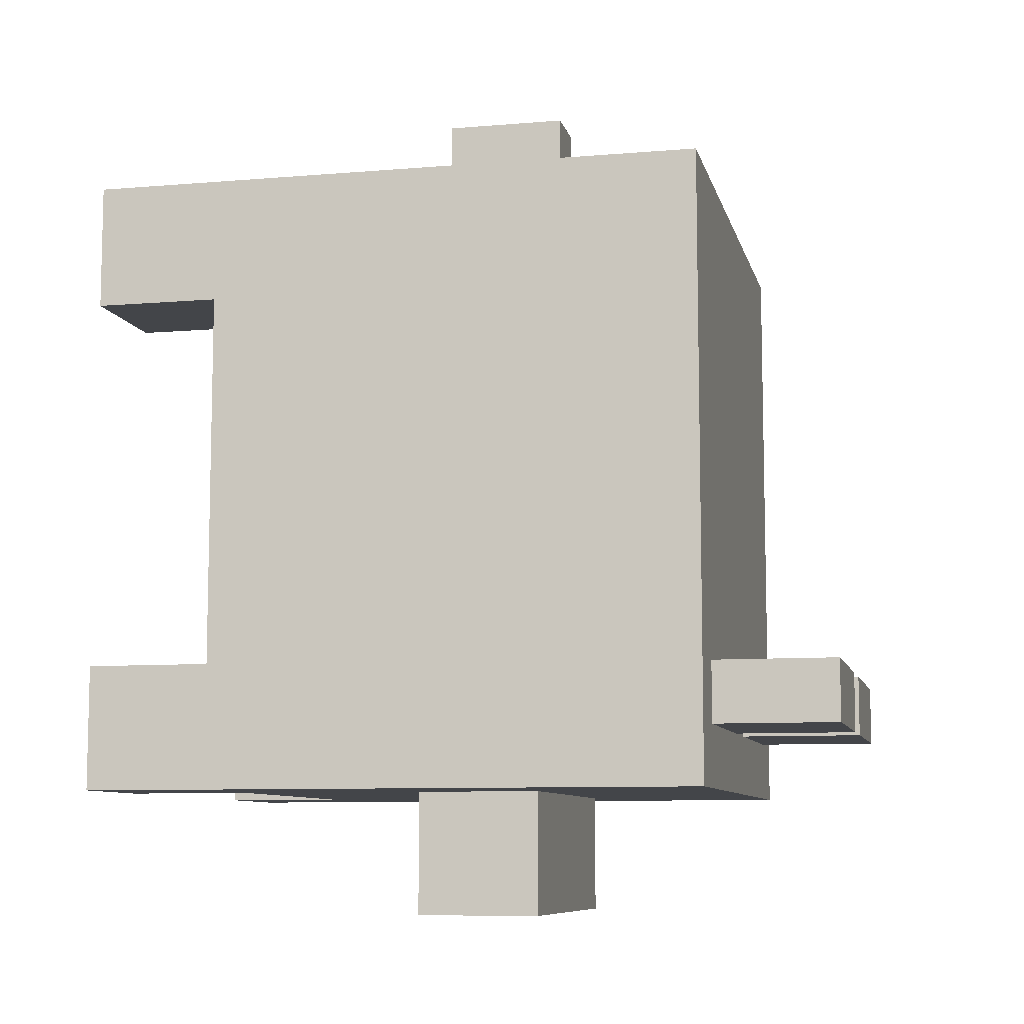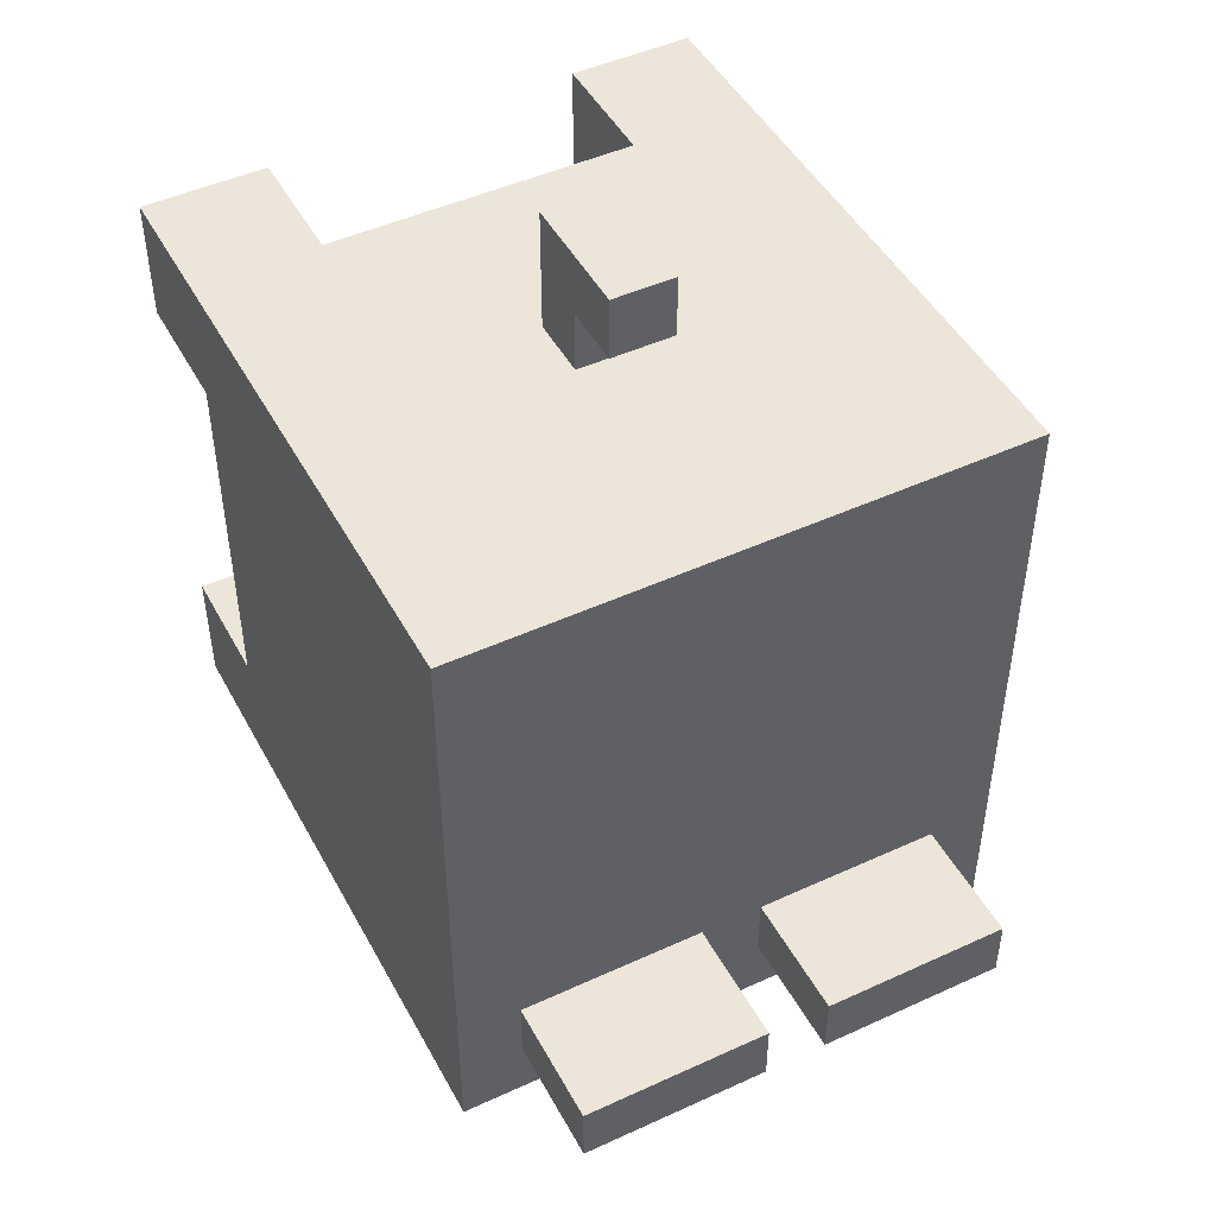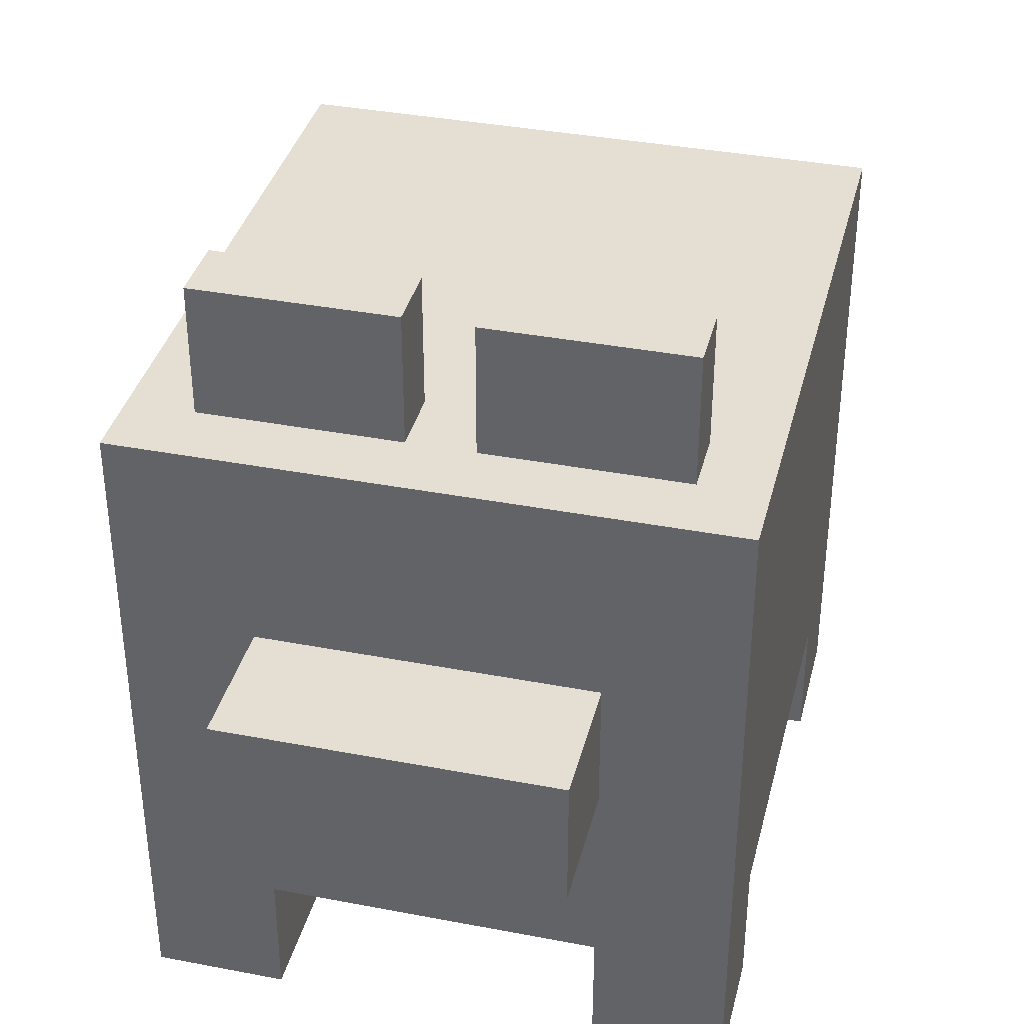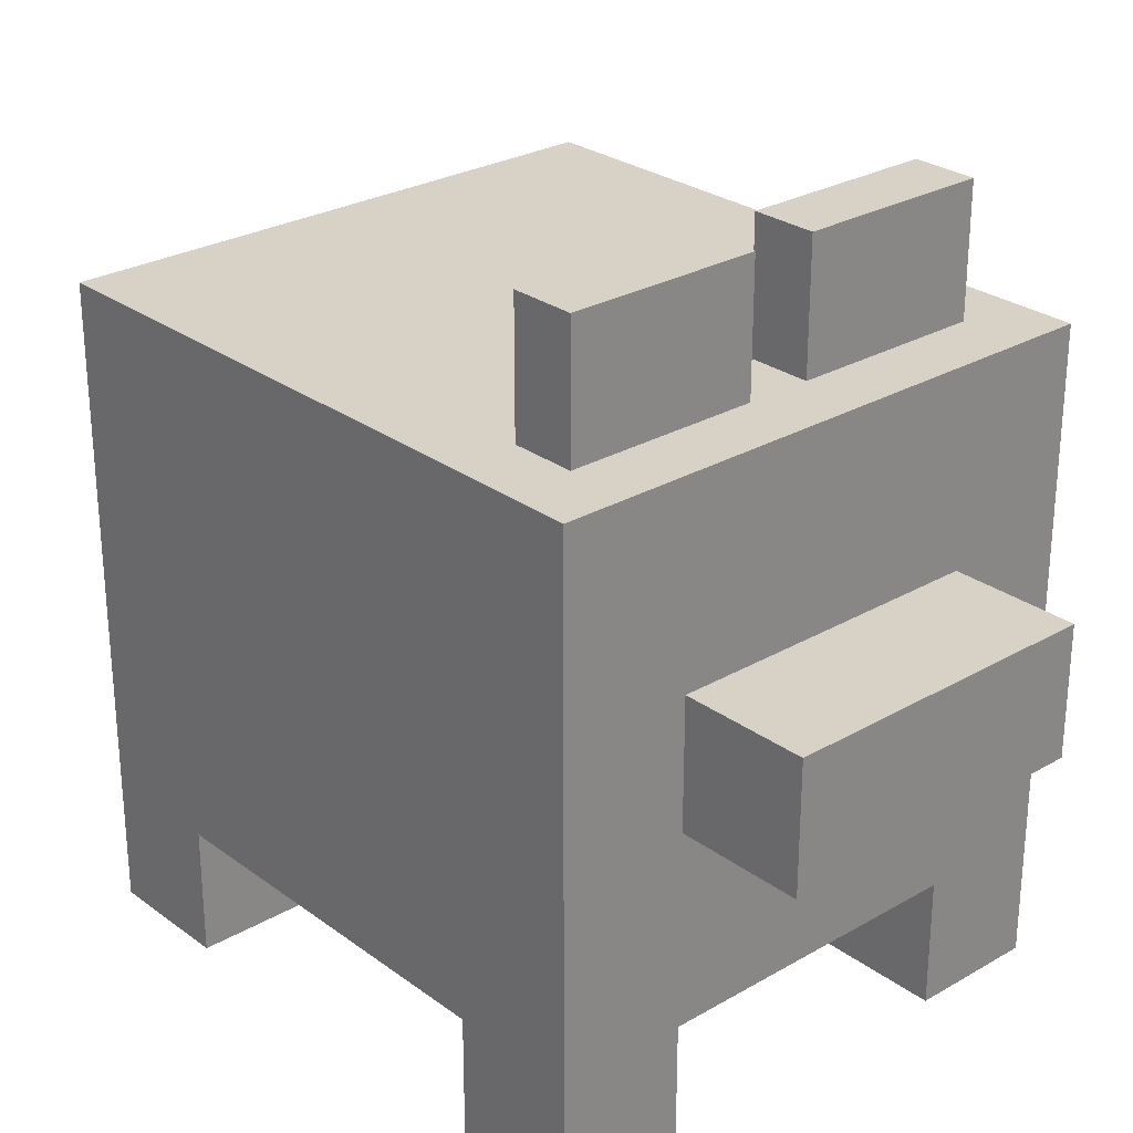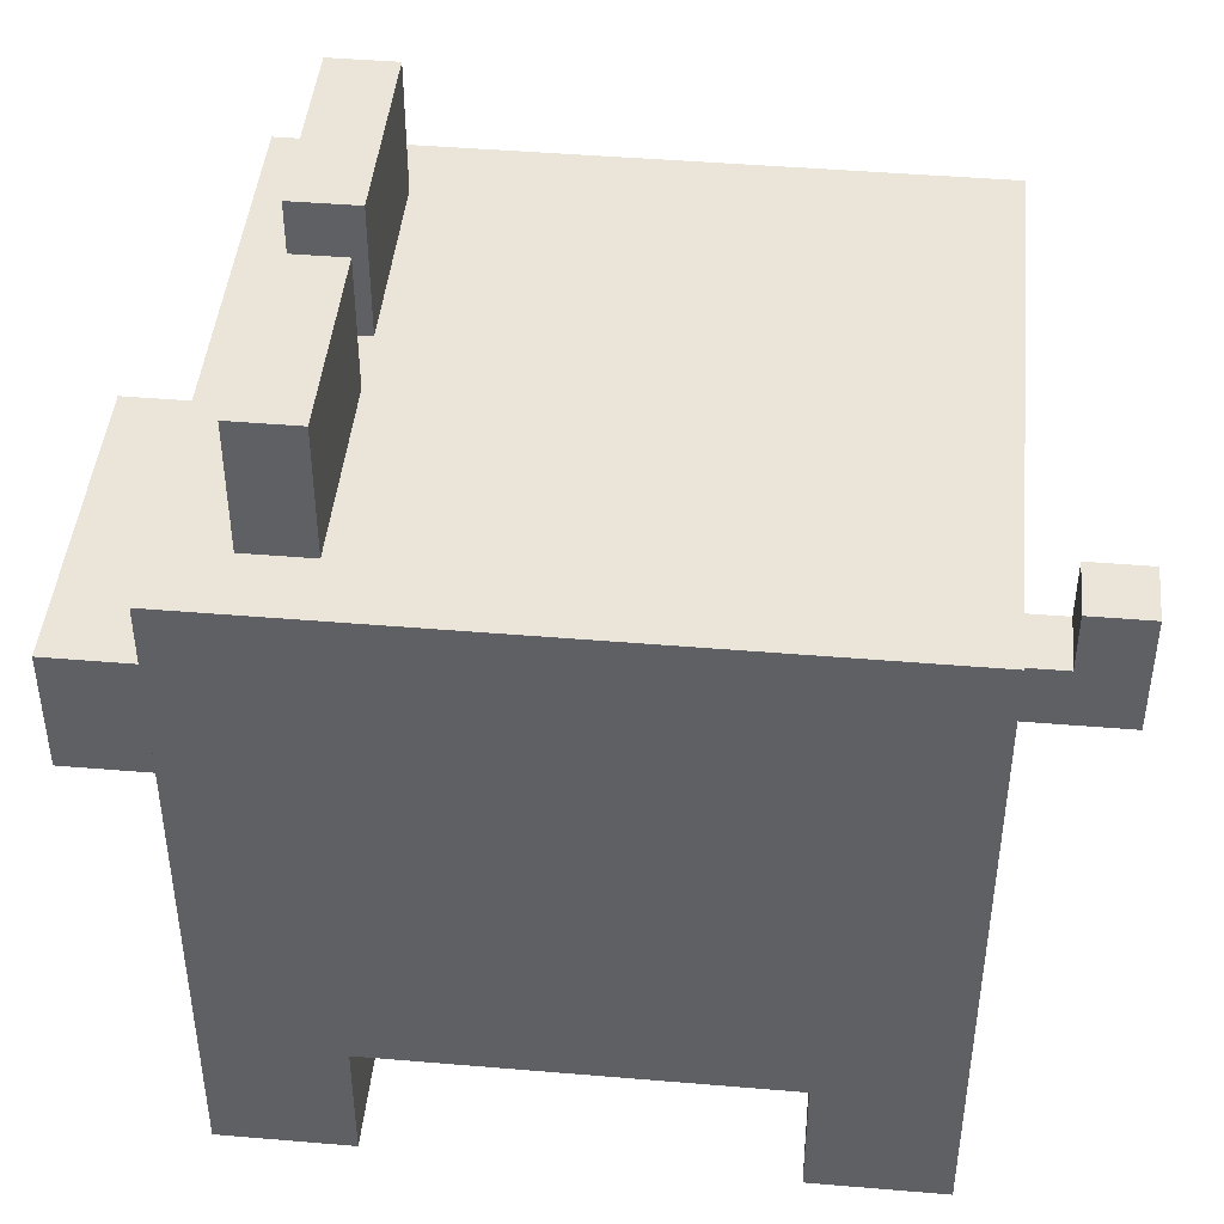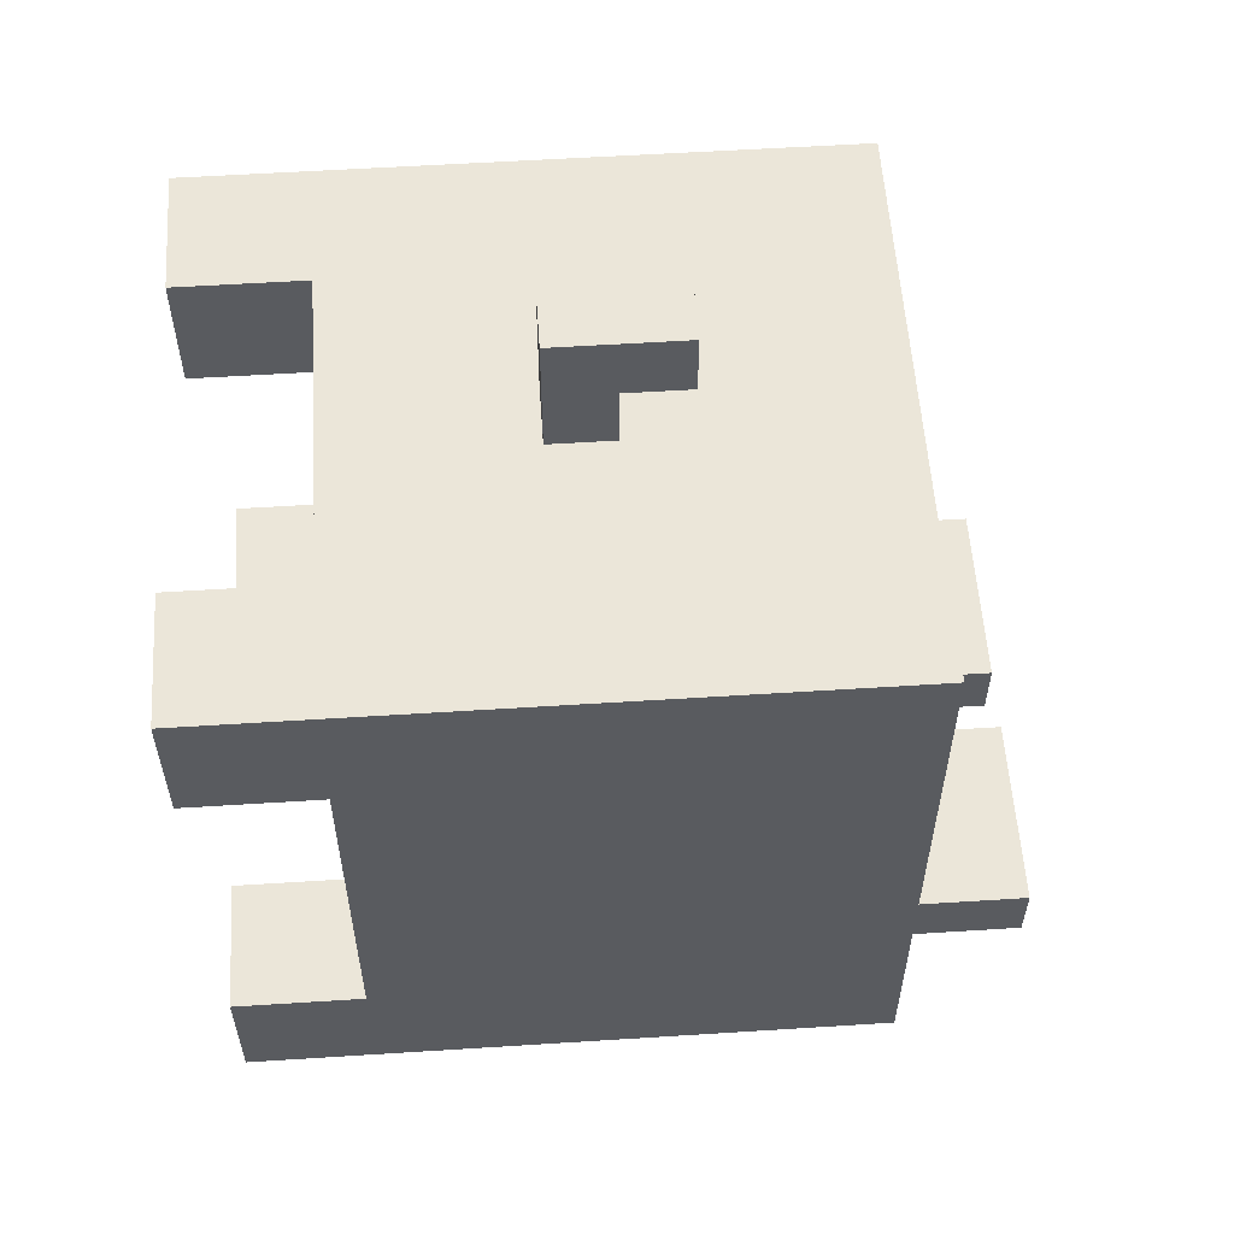
<metadata>
{"format":"obj","ext":"obj","renderer":"f3d","projection":"perspective","resolution":1024,"background":"white","views":[{"elev":-8.7,"azim":102.8,"up":"+Z"},{"elev":47.3,"azim":152.6,"up":"+Z"},{"elev":36.9,"azim":-166.1,"up":"+Y"},{"elev":27.2,"azim":138.3,"up":"+Y"},{"elev":44.6,"azim":-84.4,"up":"+Y"},{"elev":56.9,"azim":86.2,"up":"+Z"}]}
</metadata>
<code>
g animal-38
v -4.5 0 5
v -4.5 0 3
v -4.5 0 -3
v -4.5 0 -5
v -4.5 1 5
v -4.5 1 3
v -4.5 1 -3
v -4.5 1 -5
v -4.5 2 3
v -4.5 2 -3
v -4.5 4 -1
v -4.5 4 -3
v -4.5 5 2
v -4.5 5 -0
v -4.5 6 -0
v -4.5 6 -1
v -4.5 6 -3
v -4.5 7 3
v -4.5 7 2
v -4.5 8 3
v -4.5 8 -1
v -4.5 10 5
v -4.5 10 -5
v -3.5 10 -3
v -3.5 10 -4
v -3.5 12 -3
v -3.5 12 -4
v -2.5 5 -5
v -2.5 5 -7
v -2.5 7 -5
v -2.5 7 -7
v -0.5 5 7
v -0.5 5 5
v -0.5 6 6
v -0.5 6 5
v -0.5 7 7
v -0.5 7 6
v 0.5 10 -3
v 0.5 10 -4
v 0.5 12 -3
v 0.5 12 -4
v 2.5 0 5
v 2.5 0 3
v 2.5 0 -3
v 2.5 0 -5
v 2.5 1 5
v 2.5 1 3
v 2.5 1 -3
v 2.5 1 -5
v 2.5 2 5
v 2.5 2 3
v 2.5 2 -3
v 2.5 2 -5
v -2.5 0 5
v -2.5 0 3
v -2.5 0 -3
v -2.5 0 -5
v -2.5 1 5
v -2.5 1 3
v -2.5 1 -3
v -2.5 1 -5
v -2.5 2 5
v -2.5 2 3
v -2.5 2 -3
v -2.5 2 -5
v -0.5 10 -3
v -0.5 10 -4
v -0.5 12 -3
v -0.5 12 -4
v 0.5 5 7
v 0.5 5 5
v 0.5 6 6
v 0.5 6 5
v 0.5 7 7
v 0.5 7 6
v 2.5 5 -5
v 2.5 5 -7
v 2.5 7 -5
v 2.5 7 -7
v 3.5 10 -3
v 3.5 10 -4
v 3.5 12 -3
v 3.5 12 -4
v 4.5 0 5
v 4.5 0 3
v 4.5 0 -3
v 4.5 0 -5
v 4.5 1 5
v 4.5 1 3
v 4.5 1 -3
v 4.5 1 -5
v 4.5 2 3
v 4.5 2 -3
v 4.5 3 3
v 4.5 3 1
v 4.5 4 4
v 4.5 4 3
v 4.5 4 1
v 4.5 4 -0
v 4.5 5 5
v 4.5 5 4
v 4.5 5 -0
v 4.5 5 -1
v 4.5 7 5
v 4.5 7 4
v 4.5 7 -0
v 4.5 7 -1
v 4.5 8 4
v 4.5 8 3
v 4.5 8 1
v 4.5 8 -0
v 4.5 9 3
v 4.5 9 1
v 4.5 10 5
v 4.5 10 -5
v -0.5 5 7
v -0.5 7 7
v 0.5 5 7
v 0.5 7 7
v -4.5 0 5
v -4.5 1 5
v -4.5 10 5
v -2.5 0 5
v -2.5 1 5
v -2.5 2 5
v -0.5 5 5
v -0.5 6 5
v 0.5 5 5
v 0.5 6 5
v 2.5 0 5
v 2.5 1 5
v 2.5 2 5
v 3.5 5 5
v 3.5 7 5
v 4.5 0 5
v 4.5 1 5
v 4.5 5 5
v 4.5 7 5
v 4.5 10 5
v -4.5 0 -3
v -4.5 1 -3
v -4.5 2 -3
v -3.5 10 -3
v -3.5 12 -3
v -2.5 0 -3
v -2.5 1 -3
v -2.5 2 -3
v -2.5 10 -3
v -2.5 11 -3
v -1.5 10 -3
v -1.5 11 -3
v -0.5 10 -3
v -0.5 12 -3
v 0.5 10 -3
v 0.5 12 -3
v 1.5 10 -3
v 1.5 11 -3
v 2.5 0 -3
v 2.5 1 -3
v 2.5 2 -3
v 2.5 10 -3
v 2.5 11 -3
v 3.5 10 -3
v 3.5 12 -3
v 4.5 0 -3
v 4.5 1 -3
v 4.5 2 -3
v -0.5 6 6
v -0.5 7 6
v 0.5 6 6
v 0.5 7 6
v -4.5 0 3
v -4.5 1 3
v -4.5 2 3
v -2.5 0 3
v -2.5 1 3
v -2.5 2 3
v 2.5 0 3
v 2.5 1 3
v 2.5 2 3
v 4.5 0 3
v 4.5 1 3
v 4.5 2 3
v -3.5 10 -4
v -3.5 12 -4
v -2.5 10 -4
v -2.5 11 -4
v -1.5 10 -4
v -1.5 11 -4
v -0.5 10 -4
v -0.5 12 -4
v 0.5 10 -4
v 0.5 12 -4
v 1.5 10 -4
v 1.5 11 -4
v 2.5 10 -4
v 2.5 11 -4
v 3.5 10 -4
v 3.5 12 -4
v -4.5 0 -5
v -4.5 1 -5
v -4.5 10 -5
v -3.5 7 -5
v -3.5 9 -5
v -2.5 0 -5
v -2.5 1 -5
v -2.5 2 -5
v -2.5 5 -5
v -2.5 7 -5
v -2.5 8 -5
v -2.5 9 -5
v -1.5 7 -5
v -1.5 8 -5
v -1.5 9 -5
v 1.5 7 -5
v 1.5 9 -5
v 2.5 0 -5
v 2.5 1 -5
v 2.5 2 -5
v 2.5 5 -5
v 2.5 7 -5
v 2.5 8 -5
v 2.5 9 -5
v 3.5 7 -5
v 3.5 8 -5
v 3.5 9 -5
v 4.5 0 -5
v 4.5 1 -5
v 4.5 10 -5
v -2.5 5 -7
v -2.5 7 -7
v -1.5 5 -7
v -1.5 7 -7
v -0.5 5 -7
v -0.5 7 -7
v 0.5 5 -7
v 0.5 7 -7
v 1.5 5 -7
v 1.5 7 -7
v 2.5 5 -7
v 2.5 7 -7
v -4.5 0 5
v -2.5 0 5
v 2.5 0 5
v 4.5 0 5
v -4.5 0 3
v -2.5 0 3
v 2.5 0 3
v 4.5 0 3
v -4.5 0 -3
v -2.5 0 -3
v 2.5 0 -3
v 4.5 0 -3
v -4.5 0 -5
v -2.5 0 -5
v 2.5 0 -5
v 4.5 0 -5
v -2.5 2 5
v 2.5 2 5
v -4.5 2 3
v -2.5 2 3
v 2.5 2 3
v 4.5 2 3
v -4.5 2 -3
v -2.5 2 -3
v 2.5 2 -3
v 4.5 2 -3
v -2.5 2 -5
v 2.5 2 -5
v -0.5 5 7
v 0.5 5 7
v -0.5 5 5
v 0.5 5 5
v -2.5 5 -5
v 2.5 5 -5
v -1.5 5 -6
v -0.5 5 -6
v 0.5 5 -6
v 1.5 5 -6
v -2.5 5 -7
v -1.5 5 -7
v -0.5 5 -7
v 0.5 5 -7
v 1.5 5 -7
v 2.5 5 -7
v -0.5 6 6
v 0.5 6 6
v -0.5 6 5
v 0.5 6 5
v -0.5 7 7
v 0.5 7 7
v -0.5 7 6
v 0.5 7 6
v -2.5 7 -5
v -1.5 7 -5
v 1.5 7 -5
v 2.5 7 -5
v -1.5 7 -6
v -0.5 7 -6
v 0.5 7 -6
v 1.5 7 -6
v -2.5 7 -7
v -1.5 7 -7
v -0.5 7 -7
v 0.5 7 -7
v 1.5 7 -7
v 2.5 7 -7
v -4.5 10 5
v 4.5 10 5
v -0.5 10 3
v 3.5 10 3
v 2.5 10 2
v 3.5 10 2
v -1.5 10 1
v -0.5 10 1
v 1.5 10 1
v 2.5 10 1
v -2.5 10 -0
v -1.5 10 -0
v 0.5 10 -0
v 1.5 10 -0
v -2.5 10 -2
v 0.5 10 -2
v -3.5 10 -3
v -2.5 10 -3
v -1.5 10 -3
v -0.5 10 -3
v 0.5 10 -3
v 1.5 10 -3
v 2.5 10 -3
v 3.5 10 -3
v -3.5 10 -4
v -2.5 10 -4
v -1.5 10 -4
v -0.5 10 -4
v 0.5 10 -4
v 1.5 10 -4
v 2.5 10 -4
v 3.5 10 -4
v -4.5 10 -5
v 4.5 10 -5
v -3.5 12 -3
v -0.5 12 -3
v 0.5 12 -3
v 3.5 12 -3
v -3.5 12 -4
v -0.5 12 -4
v 0.5 12 -4
v 3.5 12 -4
f 5 2 1
f 6 2 5
f 7 4 3
f 8 4 7
f 9 6 5
f 10 8 7
f 11 10 9
f 12 8 10
f 12 10 11
f 13 11 9
f 14 11 13
f 15 14 13
f 15 11 14
f 16 12 11
f 16 11 15
f 17 8 12
f 17 12 16
f 18 9 5
f 18 13 9
f 19 16 15
f 19 13 18
f 19 15 13
f 20 18 5
f 20 19 18
f 21 16 19
f 21 19 20
f 21 17 16
f 22 20 5
f 22 21 20
f 23 8 17
f 23 21 22
f 23 17 21
f 26 25 24
f 27 25 26
f 30 29 28
f 31 29 30
f 34 33 32
f 35 33 34
f 36 34 32
f 37 34 36
f 40 39 38
f 41 39 40
f 46 43 42
f 47 43 46
f 48 45 44
f 49 45 48
f 50 47 46
f 51 47 50
f 52 49 48
f 53 49 52
f 54 55 58
f 58 55 59
f 56 57 60
f 60 57 61
f 58 59 62
f 62 59 63
f 60 61 64
f 64 61 65
f 66 67 68
f 68 67 69
f 70 71 72
f 72 71 73
f 70 72 74
f 74 72 75
f 76 77 78
f 78 77 79
f 80 81 82
f 82 81 83
f 84 85 88
f 88 85 89
f 86 87 90
f 90 87 91
f 88 89 92
f 90 91 93
f 88 92 94
f 92 93 94
f 94 93 95
f 88 94 96
f 94 95 97
f 96 94 97
f 95 93 98
f 97 95 98
f 98 93 99
f 88 96 100
f 96 97 101
f 100 96 101
f 97 98 101
f 98 99 101
f 99 93 102
f 101 99 102
f 102 93 103
f 100 101 104
f 101 102 104
f 102 103 104
f 104 103 105
f 105 103 106
f 103 93 107
f 106 103 107
f 105 106 108
f 104 105 108
f 108 106 109
f 109 106 110
f 106 107 111
f 110 106 111
f 109 110 112
f 108 109 112
f 110 111 113
f 112 110 113
f 104 108 114
f 108 112 114
f 112 113 114
f 93 91 115
f 114 113 115
f 107 93 115
f 113 111 115
f 111 107 115
f 118 117 116
f 119 117 118
f 123 121 120
f 124 122 121
f 124 121 123
f 125 122 124
f 126 122 125
f 127 122 126
f 128 126 125
f 129 122 127
f 132 128 125
f 132 129 128
f 133 129 132
f 133 132 131
f 134 122 129
f 134 129 133
f 135 131 130
f 136 133 131
f 136 131 135
f 137 134 133
f 137 133 136
f 138 122 134
f 138 134 137
f 139 122 138
f 145 141 140
f 146 142 141
f 146 141 145
f 147 142 146
f 148 144 143
f 149 144 148
f 150 149 148
f 151 144 149
f 151 149 150
f 152 151 150
f 153 144 151
f 153 151 152
f 156 155 154
f 157 155 156
f 161 157 156
f 162 155 157
f 162 157 161
f 163 162 161
f 164 155 162
f 164 162 163
f 165 159 158
f 166 160 159
f 166 159 165
f 167 160 166
f 168 169 170
f 170 169 171
f 172 173 175
f 173 174 176
f 175 173 176
f 176 174 177
f 178 179 181
f 179 180 182
f 181 179 182
f 182 180 183
f 184 185 186
f 186 185 187
f 186 187 188
f 187 185 189
f 188 187 189
f 188 189 190
f 189 185 191
f 190 189 191
f 192 193 194
f 194 193 195
f 194 195 196
f 195 193 197
f 196 195 197
f 196 197 198
f 197 193 199
f 198 197 199
f 201 202 203
f 203 202 204
f 200 201 205
f 201 203 206
f 205 201 206
f 206 203 207
f 207 203 208
f 203 204 209
f 208 203 209
f 209 204 210
f 204 202 211
f 210 204 211
f 209 210 212
f 210 211 213
f 212 210 213
f 211 202 214
f 213 211 214
f 212 213 215
f 213 214 215
f 214 202 216
f 215 214 216
f 207 208 219
f 219 208 220
f 215 216 221
f 221 216 222
f 216 202 223
f 222 216 223
f 219 220 224
f 221 222 224
f 218 219 224
f 220 221 224
f 222 223 225
f 224 222 225
f 223 202 226
f 225 223 226
f 217 218 227
f 224 225 228
f 227 218 228
f 218 224 228
f 225 226 228
f 226 202 229
f 228 226 229
f 230 231 232
f 232 231 233
f 232 233 234
f 234 233 235
f 234 235 236
f 236 235 237
f 236 237 238
f 238 237 239
f 238 239 240
f 240 239 241
f 246 243 242
f 247 243 246
f 248 245 244
f 249 245 248
f 254 251 250
f 255 251 254
f 256 253 252
f 257 253 256
f 261 259 258
f 262 259 261
f 264 261 260
f 264 263 262
f 264 262 261
f 265 263 264
f 266 263 265
f 267 263 266
f 268 266 265
f 269 266 268
f 272 271 270
f 273 271 272
f 276 275 274
f 277 275 276
f 278 275 277
f 279 275 278
f 280 276 274
f 281 277 276
f 281 276 280
f 282 278 277
f 282 277 281
f 283 279 278
f 283 278 282
f 284 275 279
f 284 279 283
f 285 275 284
f 286 287 288
f 288 287 289
f 290 291 292
f 292 291 293
f 294 295 298
f 296 297 298
f 295 296 298
f 298 297 299
f 299 297 300
f 300 297 301
f 294 298 302
f 298 299 303
f 302 298 303
f 299 300 304
f 303 299 304
f 300 301 305
f 304 300 305
f 301 297 306
f 305 301 306
f 306 297 307
f 308 309 310
f 310 309 311
f 310 311 312
f 311 309 313
f 312 311 313
f 308 310 314
f 310 312 315
f 314 310 315
f 315 312 316
f 312 313 317
f 316 312 317
f 308 314 318
f 315 316 319
f 318 314 319
f 314 315 319
f 319 316 320
f 316 317 321
f 320 316 321
f 308 318 322
f 319 320 322
f 318 319 322
f 320 321 323
f 322 320 323
f 308 322 324
f 322 323 324
f 324 323 325
f 325 323 326
f 326 323 327
f 323 321 328
f 327 323 328
f 321 317 329
f 328 321 329
f 317 313 330
f 329 317 330
f 313 309 331
f 330 313 331
f 308 324 332
f 327 328 335
f 335 328 336
f 331 309 339
f 337 338 340
f 338 339 340
f 333 334 340
f 308 332 340
f 336 337 340
f 335 336 340
f 334 335 340
f 332 333 340
f 339 309 341
f 340 339 341
f 342 343 346
f 346 343 347
f 344 345 348
f 348 345 349

</code>
